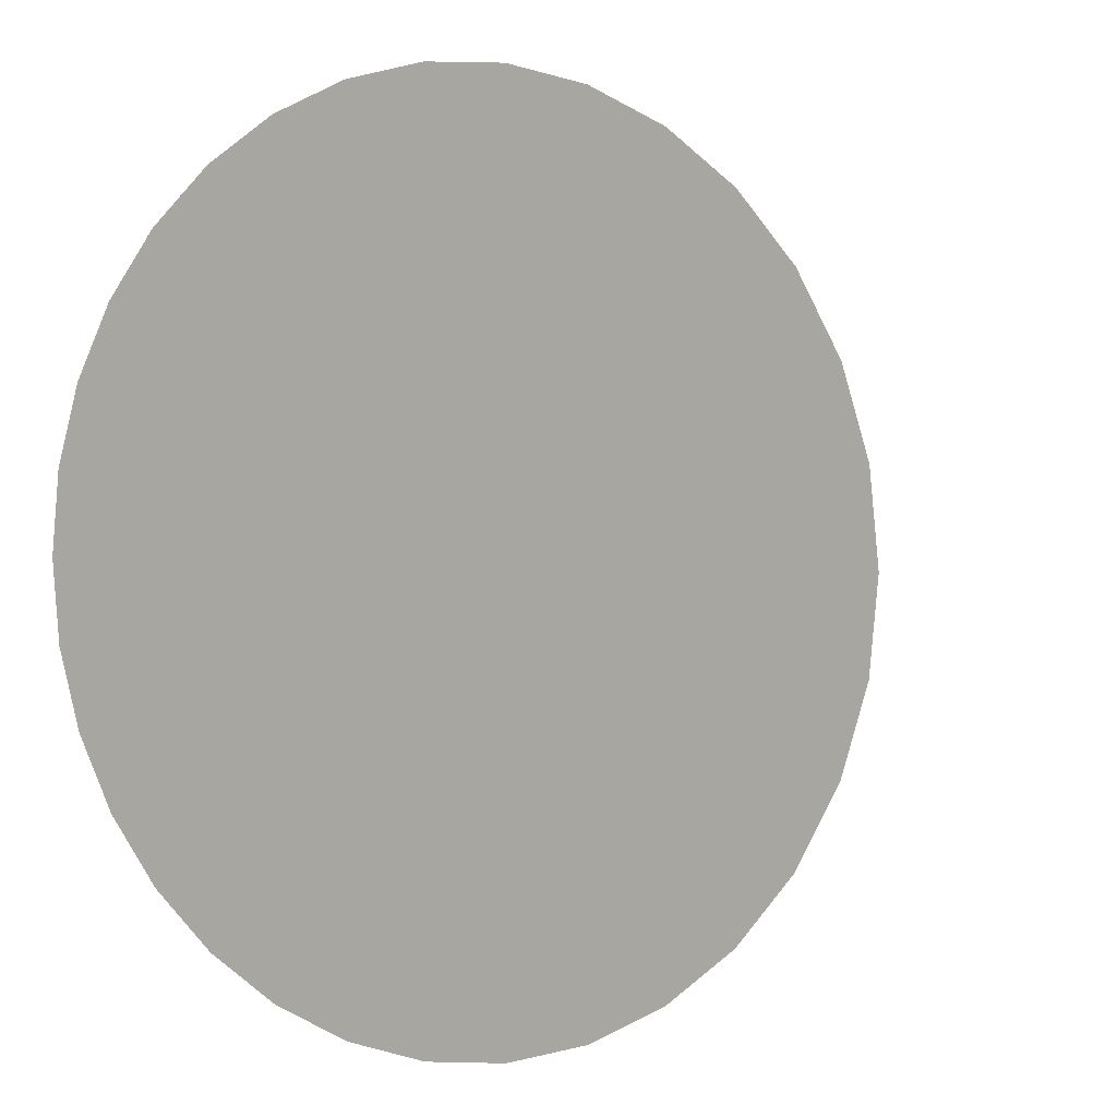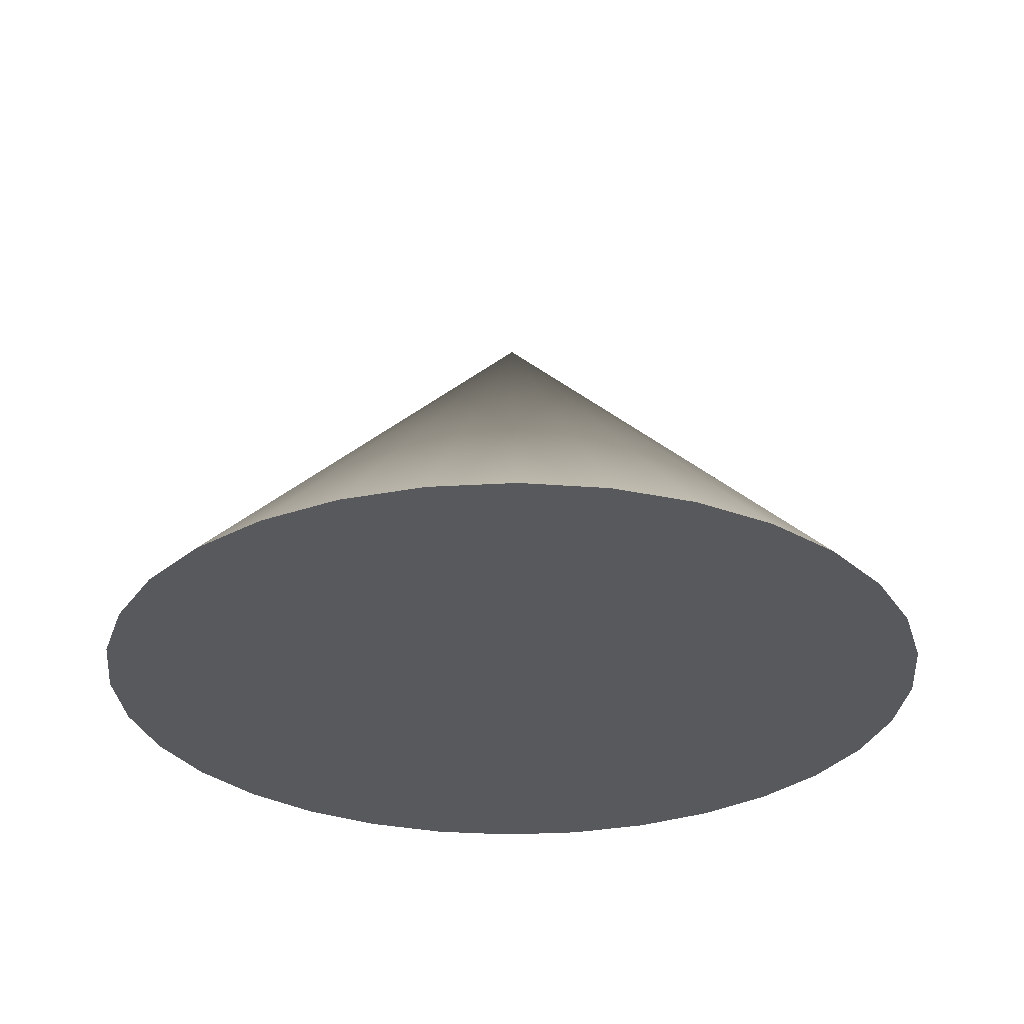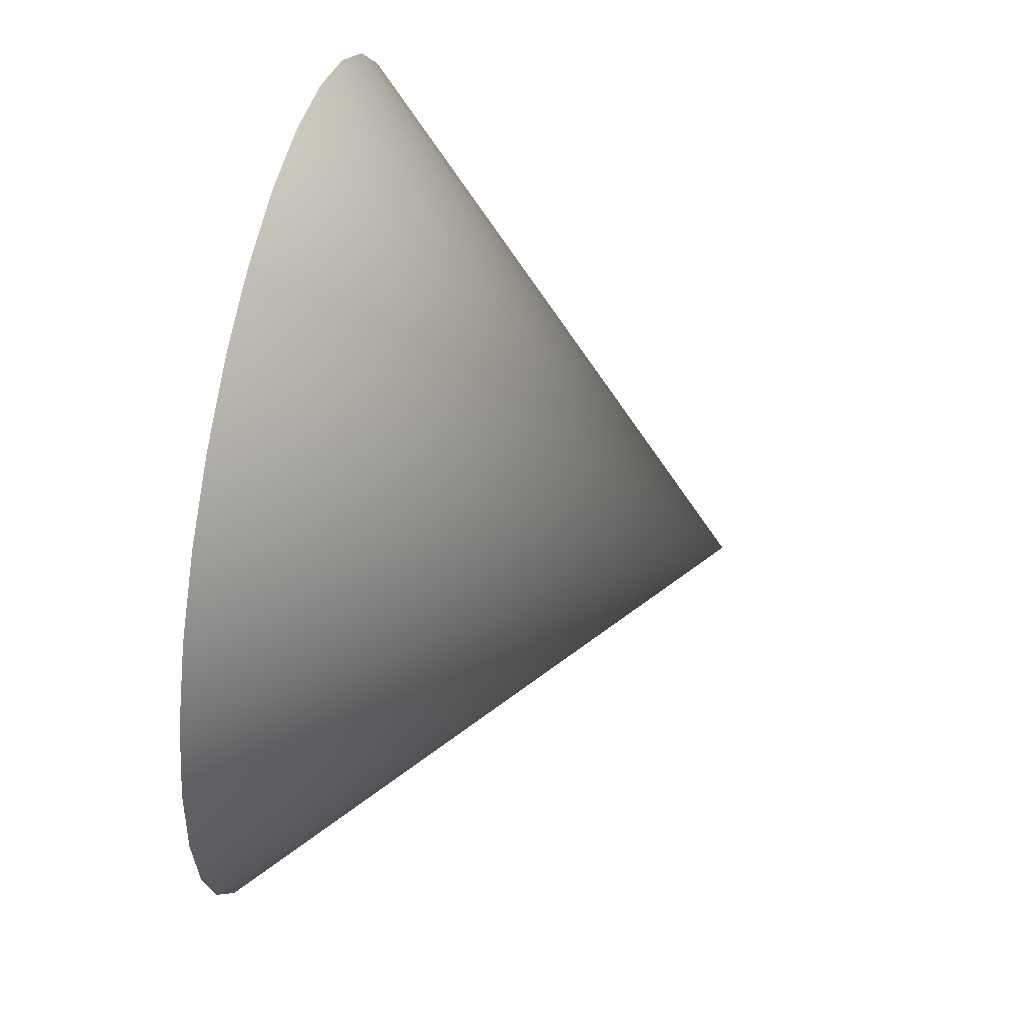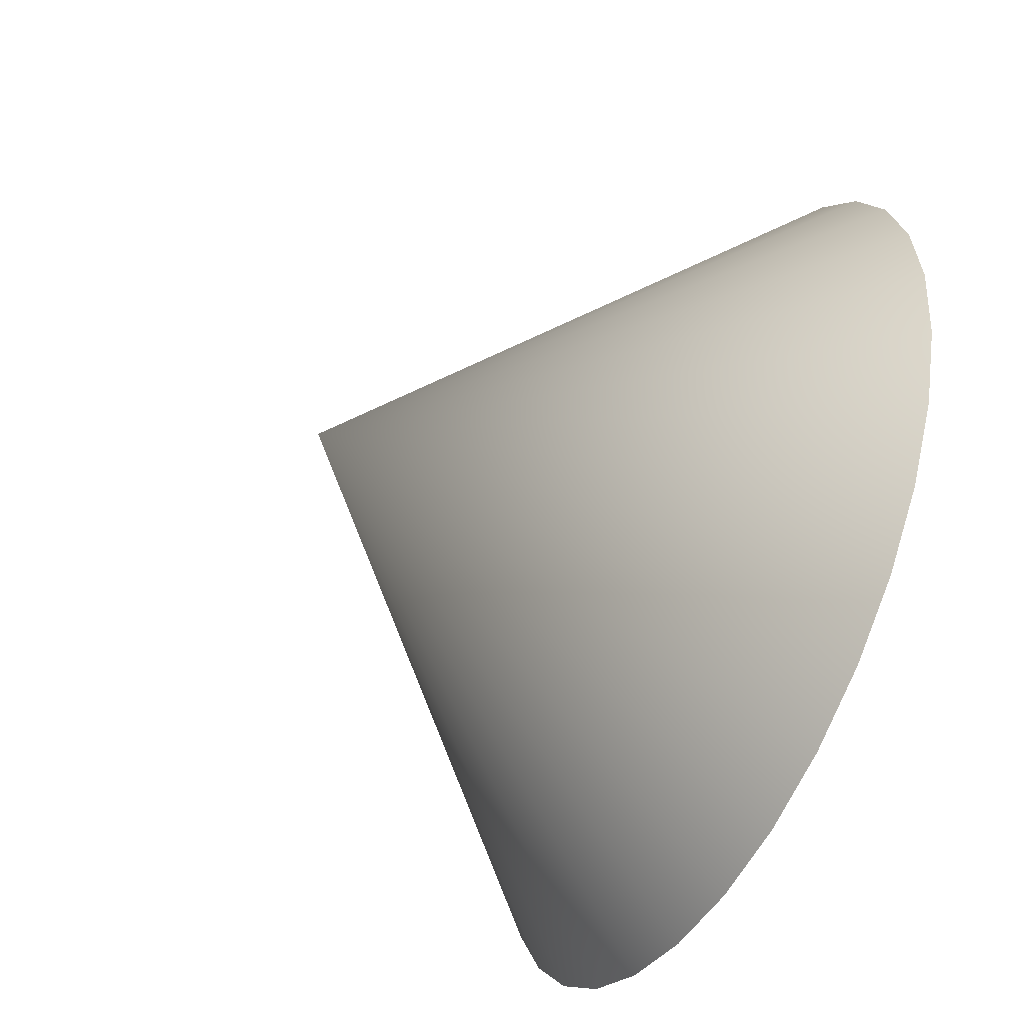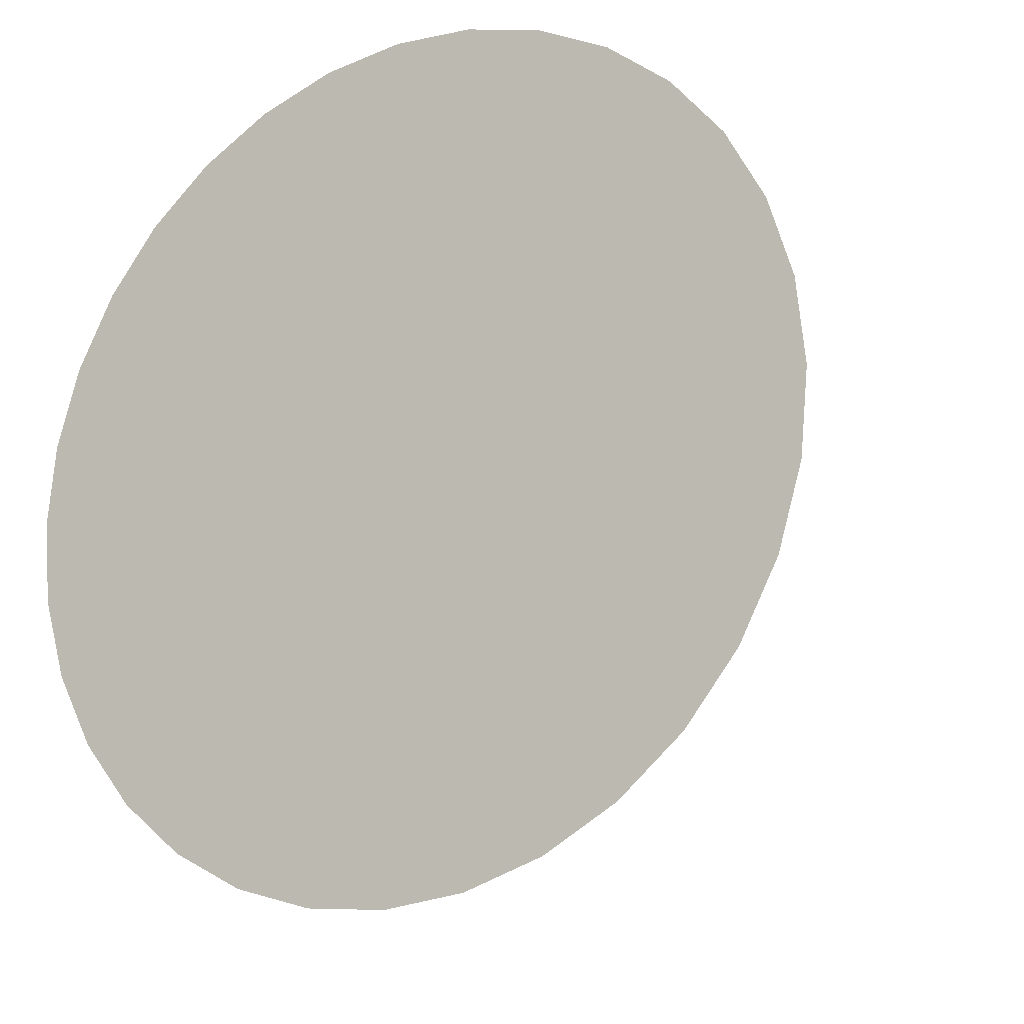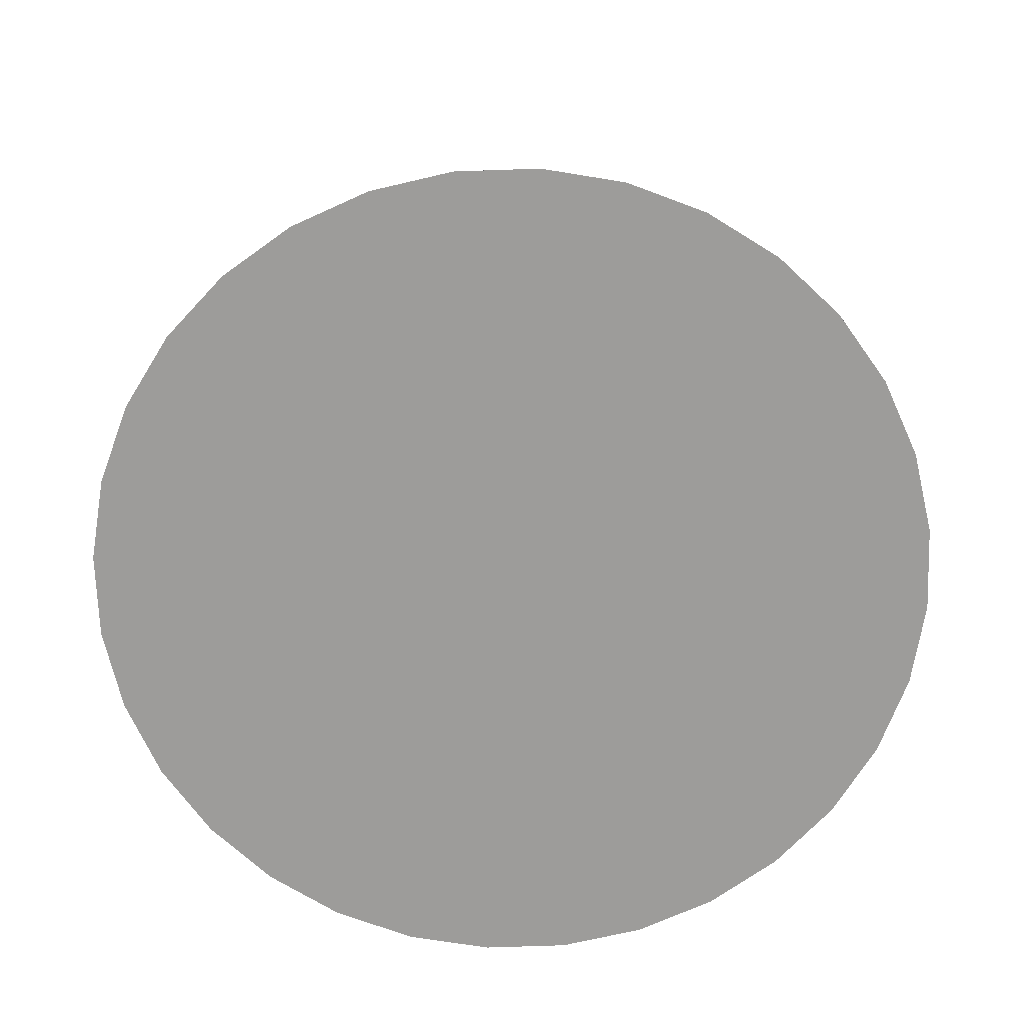
<metadata>
{"format":"obj","ext":"obj","renderer":"f3d","projection":"perspective","resolution":1024,"background":"white","views":[{"elev":1.5,"azim":32.4,"up":"+Z"},{"elev":-29.7,"azim":123.0,"up":"+Y"},{"elev":54.9,"azim":101.7,"up":"+Z"},{"elev":-51.5,"azim":-117.2,"up":"+Z"},{"elev":-17.9,"azim":31.9,"up":"+Z"},{"elev":-70.2,"azim":-82.4,"up":"+Y"}]}
</metadata>
<code>
o UpNeedle
v 0 -1 1
v -0.1951 -1 0.9808
v -0.3827 -1 0.9239
v -0.5556 -1 0.8315
v -0.7071 -1 0.7071
v -0.8315 -1 0.5556
v -0.9239 -1 0.3827
v -0.9808 -1 0.1951
v -1 -1 0
v -0.9808 -1 -0.1951
v -0.9239 -1 -0.3827
v -0.8315 -1 -0.5556
v -0.7071 -1 -0.7071
v -0.5556 -1 -0.8315
v -0.3827 -1 -0.9239
v -0.1951 -1 -0.9808
v 0 -1 -1
v 0.1951 -1 -0.9808
v 0.3827 -1 -0.9239
v 0.5556 -1 -0.8315
v 0.7071 -1 -0.7071
v 0.8315 -1 -0.5556
v 0.9239 -1 -0.3827
v 0.9808 -1 -0.1951
v 1 -1 0
v 0.9808 -1 0.1951
v 0.9239 -1 0.3827
v 0.8315 -1 0.5556
v 0.7071 -1 0.7071
v 0.5556 -1 0.8315
v 0.3827 -1 0.9239
v 0.1951 -1 0.9808
v 0 0 0
f 1 33 2
f 2 33 3
f 3 33 4
f 4 33 5
f 5 33 6
f 6 33 7
f 7 33 8
f 8 33 9
f 9 33 10
f 10 33 11
f 11 33 12
f 12 33 13
f 13 33 14
f 14 33 15
f 15 33 16
f 16 33 17
f 17 33 18
f 18 33 19
f 19 33 20
f 20 33 21
f 21 33 22
f 22 33 23
f 23 33 24
f 24 33 25
f 25 33 26
f 26 33 27
f 27 33 28
f 28 33 29
f 29 33 30
f 30 33 31
f 16 24 32
f 31 33 32
f 32 33 1
f 32 1 2
f 2 3 4
f 4 5 6
f 6 7 8
f 8 9 10
f 10 11 12
f 12 13 14
f 14 15 16
f 16 17 18
f 18 19 20
f 20 21 22
f 22 23 24
f 24 25 26
f 26 27 28
f 28 29 30
f 30 31 32
f 32 2 4
f 4 6 8
f 8 10 12
f 12 14 16
f 16 18 20
f 20 22 24
f 24 26 28
f 28 30 32
f 32 4 8
f 8 12 16
f 16 20 24
f 24 28 32
f 32 8 16

</code>
